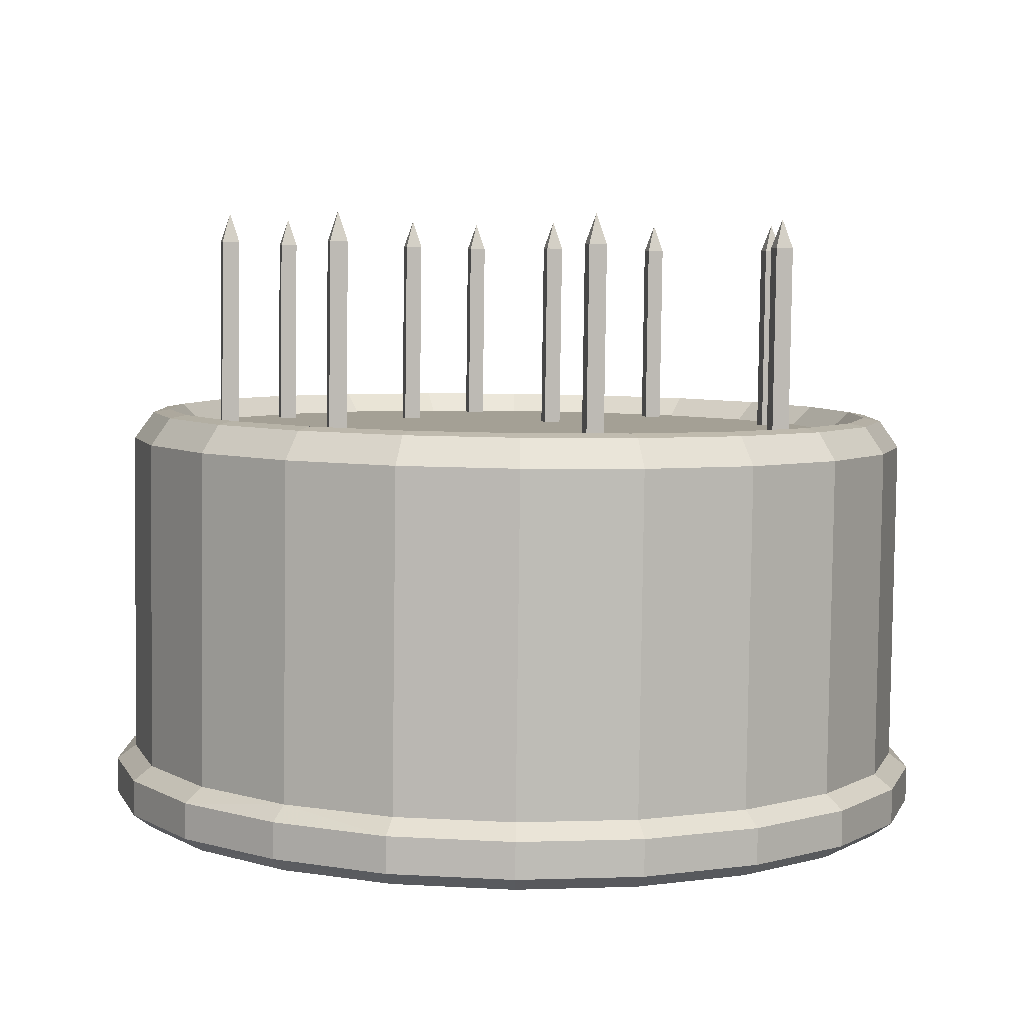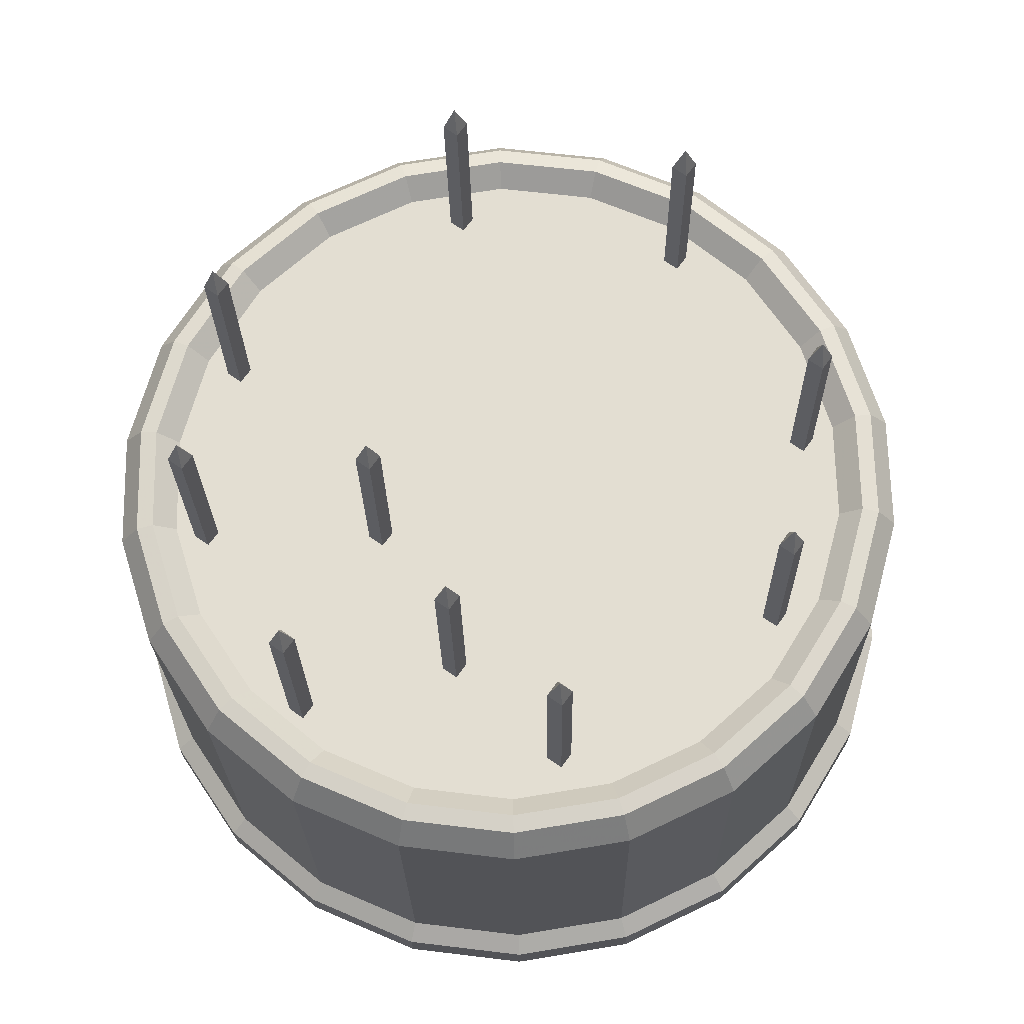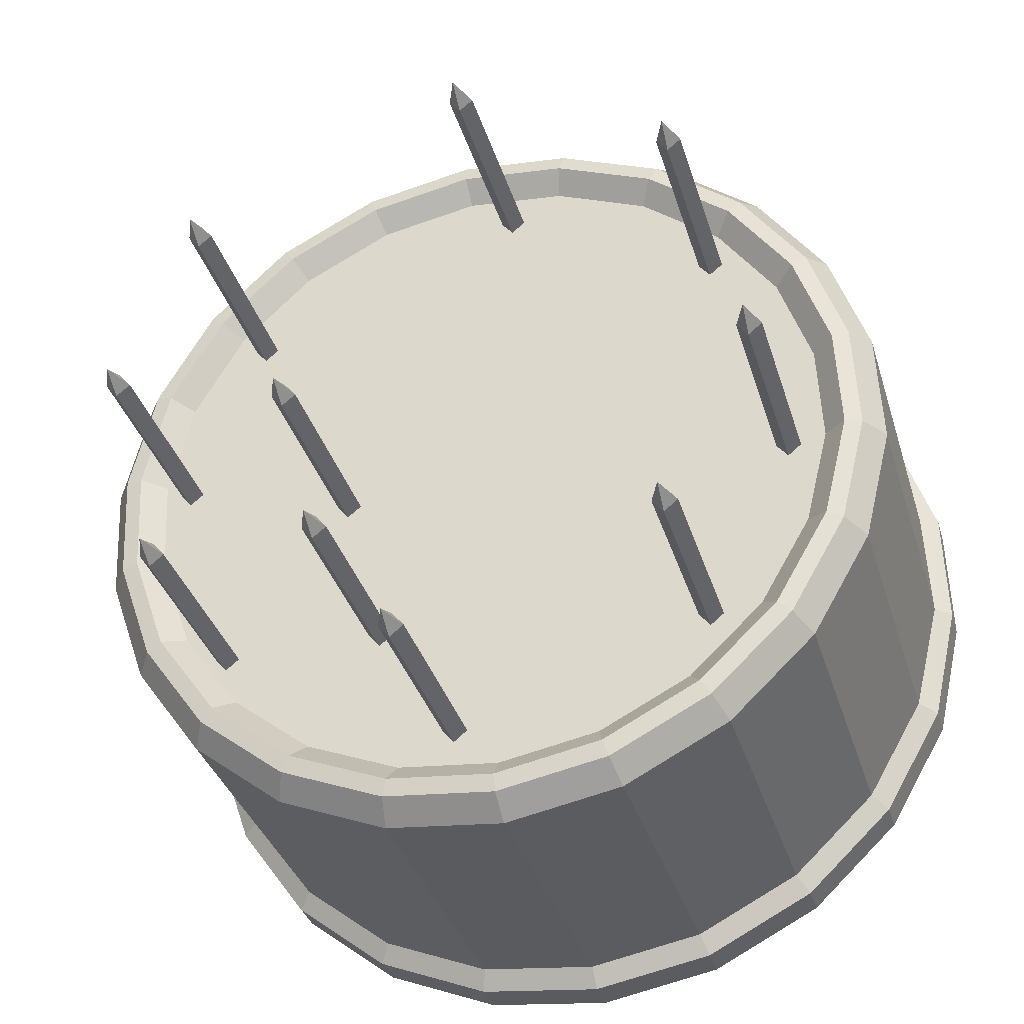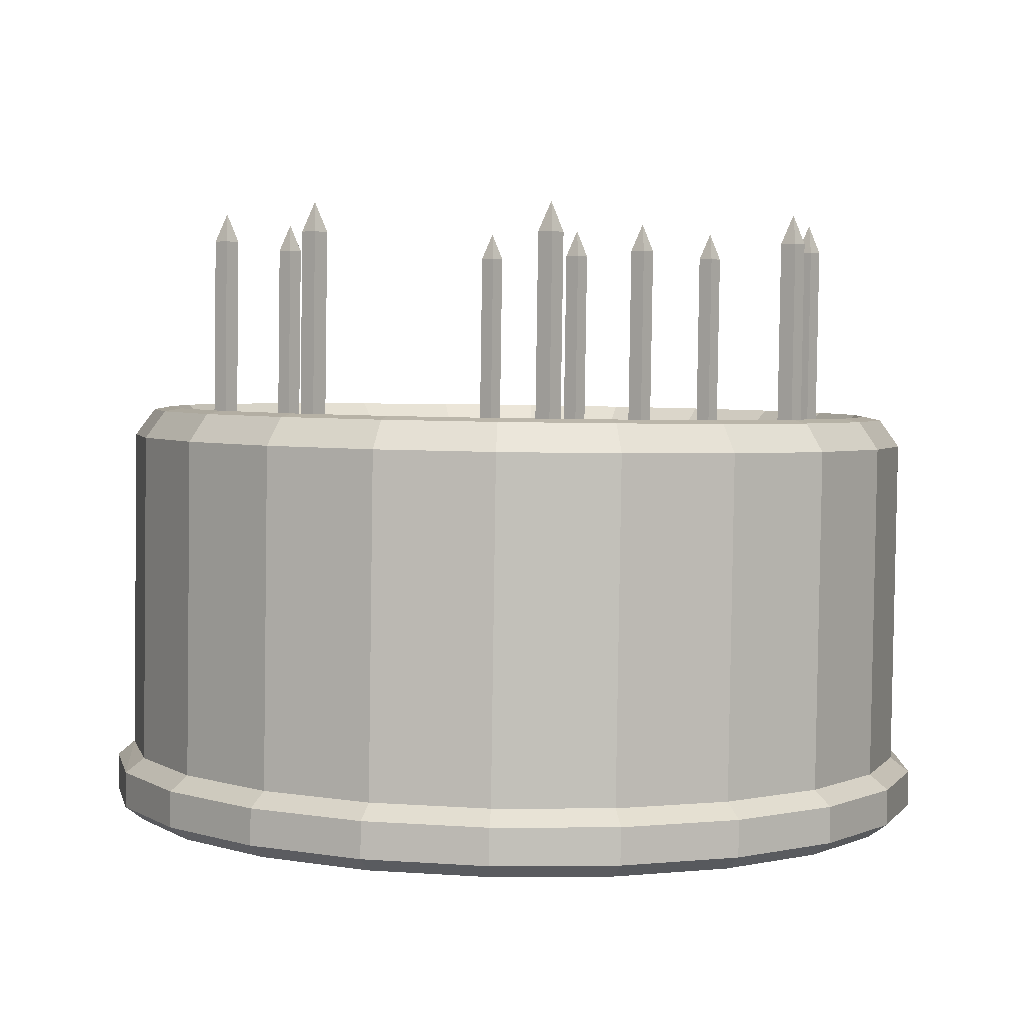
<metadata>
{"format":"obj","ext":"obj","renderer":"f3d","projection":"perspective","resolution":1024,"background":"white","views":[{"elev":6.1,"azim":-63.1,"up":"+Y"},{"elev":67.4,"azim":165.3,"up":"+Y"},{"elev":-34.1,"azim":-164.9,"up":"+Z"},{"elev":3.2,"azim":-10.8,"up":"+Y"}]}
</metadata>
<code>
o BirthdayCake01:0
v -0.5226 1.946 -1.535
v 0.396 1.934 -1.58
v -0.06652 1.941 -1.623
v 0.8273 1.927 -1.407
v 1.193 1.92 -1.12
v -1.613 1.95 -0.1472
v -1.271 1.952 -1.001
v -1.504 1.952 -0.5987
v -0.9354 1.95 -1.322
v 1.296 1.902 1.015
v 1.528 1.902 0.6126
v 0.9595 1.904 1.336
v 1.462 1.913 -0.7419
v 1.615 1.908 -0.303
v 1.637 1.904 0.161
v -1.59 1.946 0.3169
v -1.438 1.941 0.7558
v -0.8033 1.927 1.421
v 0.09057 1.913 1.637
v 0.5467 1.908 1.549
v -1.169 1.934 1.134
v -0.3719 1.92 1.593
v 0.9196 2.005 -1.565
v 1.326 1.997 -1.246
v 1.39 1.871 -1.31
v 1.705 1.863 -0.868
v 1.626 1.99 -0.8251
v 1.883 1.857 -0.3554
v 1.909 1.852 0.1865
v 1.795 1.984 -0.3371
v 1.717 2 -0.3218
v 1.555 2.006 -0.7885
v 1.268 2.013 -1.191
v 0.8801 2.02 -1.496
v 0.4399 2.013 -1.756
v 0.4214 2.028 -1.679
v -0.07426 2.02 -1.805
v -0.07023 2.035 -1.726
v -0.5814 2.026 -1.707
v -0.5552 2.041 -1.632
v -1.04 2.031 -1.47
v -0.994 2.045 -1.405
v -1.414 2.033 -1.113
v -1.351 2.047 -1.064
v 1.781 1.85 0.7138
v 1.82 1.98 0.1789
v 1.741 1.996 0.1715
v 1.637 1.904 0.161
v 1.615 1.908 -0.303
v 1.462 1.913 -0.7419
v 1.193 1.92 -1.12
v 0.8273 1.927 -1.407
v 0.396 1.934 -1.58
v -0.06652 1.941 -1.623
v -0.5226 1.946 -1.535
v -0.9354 1.95 -1.322
v -1.271 1.952 -1.001
v -1.598 2.047 -0.6362
v -1.504 1.952 -0.5987
v -1.714 2.045 -0.1562
v -1.613 1.95 -0.1472
v -1.69 2.041 0.3372
v -1.59 1.946 0.3169
v -1.529 2.035 0.8038
v -1.438 1.941 0.7558
v -1.242 2.028 1.206
v -1.169 1.934 1.134
v -0.8535 2.02 1.511
v -0.8033 1.927 1.421
v -0.3949 2.013 1.694
v -0.3719 1.92 1.593
v -1.672 2.033 -0.6659
v -1.794 2.031 -0.1638
v -1.769 2.026 0.3522
v -1.599 2.02 0.8402
v -1.3 2.013 1.261
v -0.8934 2.005 1.58
v -0.4138 1.997 1.771
v 0.1004 1.99 1.82
v 0.09678 2.006 1.741
v 0.6075 1.984 1.722
v 0.5817 2 1.647
v -1.86 1.901 0.3685
v -1.682 1.895 0.8811
v -1.367 1.887 1.323
v -0.9407 1.879 1.658
v -0.437 1.87 1.859
v 0.1031 1.863 1.91
v 0.6357 1.856 1.807
v 1.067 1.98 1.485
v 1.118 1.852 1.559
v 1.44 1.977 1.128
v 1.51 1.85 1.184
v 1.698 1.977 0.681
v 1.021 1.996 1.421
v 1.378 1.994 1.079
v 1.625 1.994 0.6516
v 0.09057 1.913 1.637
v 0.5467 1.908 1.549
v 0.9595 1.904 1.336
v 1.296 1.902 1.015
v 1.528 1.902 0.6126
v 0.4391 0.3481 -1.858
v 0.9428 0.3398 -1.657
v 0.9863 0.2738 -1.734
v 1.433 0.2651 -1.383
v 1.369 0.3315 -1.322
v 1.762 0.2571 -0.9211
v -0.1061 0.2905 -1.998
v 0.4591 0.2825 -1.945
v 0.4568 0.1159 -1.946
v 0.9841 0.1072 -1.735
v 1.431 0.0985 -1.385
v 1.76 0.0905 -0.9224
v 1.946 0.08385 -0.386
v -0.6658 0.1305 -1.892
v -0.1084 0.1239 -2
v -0.105 0.05713 -1.912
v 0.4351 0.04949 -1.86
v 0.9388 0.04118 -1.659
v 1.365 0.03286 -1.324
v 1.68 0.02522 -0.8822
v 1.858 0.01886 -0.3696
v 1.884 0.01432 0.1723
v 1.684 0.3239 -0.8799
v 1.948 0.2505 -0.3847
v 1.963 0.07924 0.1802
v 1.84 0.07661 0.7331
v 1.757 0.01194 0.6996
v 1.556 0.0766 1.225
v 1.486 0.01194 1.17
v 1.146 0.07907 1.617
v 1.093 0.0143 1.544
v 0.6411 0.08382 1.878
v 0.6111 0.01884 1.793
v 0.08361 0.09047 1.985
v 0.07845 0.02518 1.896
v -0.4816 0.09846 1.932
v -0.4616 0.03282 1.845
v -1.009 0.1072 1.721
v 1.862 0.3175 -0.3673
v 1.965 0.2458 0.1815
v 1.842 0.2432 0.7344
v 1.559 0.2432 1.226
v 1.148 0.2457 1.618
v 0.6433 0.2504 1.879
v 0.08585 0.2571 1.987
v -0.4794 0.2651 1.933
v -1.007 0.2738 1.722
v -1.453 0.2825 1.372
v 1.888 0.313 0.1746
v 1.761 0.3106 0.7019
v 1.49 0.3106 1.172
v 1.097 0.313 1.547
v 0.6151 0.3175 1.796
v 0.08246 0.3238 1.899
v -0.4576 0.3315 1.847
v -0.9614 0.3398 1.646
v -1.388 0.3481 1.311
v -1.703 0.3558 0.8692
v -1.783 0.2905 0.9094
v -1.881 0.3621 0.3566
v -1.969 0.2971 0.3729
v -1.907 0.3667 -0.1853
v -1.986 0.3017 -0.1932
v -1.862 0.3044 -0.7461
v -1.779 0.369 -0.7126
v -1.579 0.3044 -1.238
v -1.508 0.369 -1.183
v -1.168 0.3019 -1.63
v -1.116 0.3667 -1.557
v -0.6636 0.2971 -1.891
v -0.6336 0.3621 -1.806
v -0.101 0.3558 -1.909
v -1.17 0.1353 -1.631
v -1.581 0.1378 -1.239
v -1.865 0.1378 -0.7474
v -1.988 0.1351 -0.1945
v -1.971 0.1305 0.3717
v -1.785 0.1239 0.9081
v -1.455 0.1159 1.37
v -0.6376 0.06348 -1.809
v -1.12 0.06802 -1.56
v -1.512 0.07038 -1.185
v -1.783 0.07037 -0.7149
v -1.911 0.068 -0.1876
v -1.885 0.06345 0.3543
v -1.707 0.0571 0.8669
v -1.392 0.04946 1.309
v -0.9654 0.04114 1.644
v -0.437 1.87 1.859
v -0.9407 1.879 1.658
v -0.9614 0.3398 1.646
v -1.388 0.3481 1.311
v -1.367 1.887 1.323
v -1.703 0.3558 0.8692
v -1.682 1.895 0.8811
v -1.881 0.3621 0.3566
v -1.86 1.901 0.3685
v -1.907 0.3667 -0.1853
v -1.886 1.906 -0.1734
v -1.758 1.908 -0.7007
v -1.779 0.369 -0.7126
v -1.487 1.908 -1.171
v -1.508 0.369 -1.183
v -1.095 1.906 -1.545
v -1.116 0.3667 -1.557
v -0.613 1.901 -1.794
v -0.6336 0.3621 -1.806
v -0.08035 1.895 -1.897
v -0.101 0.3558 -1.909
v 0.4597 1.887 -1.846
v 0.4391 0.3481 -1.858
v 0.9635 1.879 -1.645
v 0.9428 0.3398 -1.657
v 1.39 1.871 -1.31
v 1.369 0.3315 -1.322
v 1.705 1.863 -0.868
v 1.684 0.3239 -0.8799
v 1.883 1.857 -0.3554
v 1.862 0.3175 -0.3673
v 1.909 1.852 0.1865
v 1.888 0.313 0.1746
v 1.761 0.3106 0.7019
v 1.781 1.85 0.7138
v 1.49 0.3106 1.172
v 1.51 1.85 1.184
v 1.097 0.313 1.547
v 1.118 1.852 1.559
v 0.6151 0.3175 1.796
v 0.6357 1.856 1.807
v 0.08246 0.3238 1.899
v 0.1031 1.863 1.91
v -0.4576 0.3315 1.847
v 0.5034 1.878 -0.9319
v 0.5164 2.844 -0.9244
v 0.5543 1.877 -0.8703
v 0.5673 2.843 -0.8628
v 0.4928 1.877 -0.8194
v 0.5057 2.843 -0.8119
v 0.4419 1.878 -0.881
v 0.4548 2.845 -0.8735
v 0.5129 2.98 -0.8671
v 1.253 1.868 -0.9414
v 1.266 2.834 -0.9339
v 1.304 1.867 -0.8798
v 1.317 2.833 -0.8723
v 1.242 1.867 -0.8289
v 1.255 2.834 -0.8214
v 1.191 1.868 -0.8905
v 1.204 2.835 -0.883
v 1.262 2.97 -0.8766
v 1.504 1.857 0.039
v 1.517 2.823 0.04648
v 1.555 1.856 0.1006
v 1.568 2.822 0.1081
v 1.493 1.856 0.1515
v 1.506 2.823 0.159
v 1.442 1.857 0.08991
v 1.455 2.824 0.09739
v 1.513 2.959 0.1038
v 1.164 1.855 0.8599
v 1.177 2.821 0.8674
v 1.215 1.854 0.9215
v 1.228 2.82 0.929
v 1.153 1.855 0.9724
v 1.166 2.821 0.9799
v 1.102 1.856 0.9108
v 1.115 2.822 0.9183
v 1.173 2.957 0.9247
v 0.6845 1.87 -0.1843
v 0.6974 2.836 -0.1768
v 0.7354 1.869 -0.1227
v 0.7483 2.835 -0.1152
v 0.6738 1.869 -0.07179
v 0.6867 2.835 -0.06431
v 0.6229 1.87 -0.1334
v 0.6358 2.836 -0.1259
v 0.6939 2.971 -0.1195
v -0.1249 1.868 1.406
v -0.112 2.835 1.414
v -0.07404 1.867 1.468
v -0.06108 2.833 1.475
v -0.1356 1.868 1.519
v -0.1227 2.834 1.526
v -0.1865 1.869 1.457
v -0.1735 2.835 1.465
v -0.1155 2.97 1.471
v -1.121 1.886 0.9056
v -1.108 2.852 0.913
v -1.07 1.884 0.9671
v -1.057 2.851 0.9746
v -1.131 1.885 1.018
v -1.119 2.851 1.026
v -1.182 1.886 0.9565
v -1.169 2.852 0.964
v -1.111 2.987 0.9703
v -1.437 1.899 -0.2348
v -1.424 2.865 -0.2273
v -1.386 1.897 -0.1732
v -1.373 2.864 -0.1657
v -1.448 1.898 -0.1223
v -1.435 2.864 -0.1148
v -1.498 1.899 -0.1839
v -1.485 2.865 -0.1764
v -1.427 3 -0.17
v 0.1384 1.887 -1.489
v 0.1514 2.853 -1.482
v 0.1893 1.886 -1.428
v 0.2023 2.852 -1.42
v 0.1278 1.886 -1.377
v 0.1407 2.853 -1.369
v 0.07686 1.888 -1.438
v 0.08982 2.854 -1.431
v 0.1479 2.989 -1.424
v -1.039 1.9 -1.078
v -1.026 2.866 -1.071
v -0.9879 1.899 -1.017
v -0.9749 2.865 -1.009
v -1.049 1.899 -0.9657
v -1.036 2.865 -0.9582
v -1.1 1.9 -1.027
v -1.087 2.866 -1.02
v -1.029 3.002 -1.013
v -1.886 1.906 -0.1734
v -1.758 1.908 -0.7007
v -1.487 1.908 -1.171
v -1.095 1.906 -1.545
v -0.613 1.901 -1.794
v -0.08035 1.895 -1.897
v 0.4597 1.887 -1.846
v 0.9635 1.879 -1.645
f 1 2 3
f 4 2 5
f 2 1 5
f 5 1 6
f 1 7 6
f 6 7 8
f 7 1 9
f 10 11 12
f 11 5 12
f 12 5 6
f 13 5 14
f 5 11 14
f 14 11 15
f 16 17 6
f 17 18 6
f 6 18 12
f 18 19 12
f 12 19 20
f 18 17 21
f 19 18 22
f 23 24 25
f 25 24 26
f 24 27 26
f 26 27 28
f 29 28 30
f 28 27 30
f 30 27 31
f 31 27 32
f 27 24 32
f 32 24 33
f 24 23 33
f 33 23 34
f 23 35 34
f 34 35 36
f 35 37 36
f 36 37 38
f 37 39 38
f 38 39 40
f 39 41 40
f 40 41 42
f 41 43 42
f 42 43 44
f 45 29 46
f 29 30 46
f 46 30 47
f 30 31 47
f 47 31 48
f 48 31 49
f 31 32 49
f 49 32 50
f 32 33 50
f 50 33 51
f 33 34 51
f 51 34 52
f 34 36 52
f 52 36 53
f 36 38 53
f 53 38 54
f 38 40 54
f 54 40 55
f 40 42 55
f 55 42 56
f 42 44 56
f 56 44 57
f 44 58 57
f 57 58 59
f 58 60 59
f 59 60 61
f 60 62 61
f 61 62 63
f 62 64 63
f 63 64 65
f 64 66 65
f 65 66 67
f 66 68 67
f 67 68 69
f 68 70 69
f 69 70 71
f 43 72 44
f 44 72 58
f 72 73 58
f 58 73 60
f 73 74 60
f 60 74 62
f 74 75 62
f 62 75 64
f 75 76 64
f 64 76 66
f 76 77 66
f 66 77 68
f 77 78 68
f 68 78 70
f 78 79 70
f 70 79 80
f 79 81 80
f 80 81 82
f 83 84 75
f 75 84 76
f 84 85 76
f 76 85 77
f 85 86 77
f 77 86 78
f 86 87 78
f 78 87 79
f 87 88 79
f 79 88 81
f 88 89 81
f 81 89 90
f 89 91 90
f 90 91 92
f 91 93 92
f 92 93 94
f 93 45 94
f 45 46 94
f 81 90 82
f 82 90 95
f 90 92 95
f 95 92 96
f 92 94 96
f 96 94 97
f 94 46 97
f 97 46 47
f 70 80 71
f 71 80 98
f 80 82 98
f 98 82 99
f 82 95 99
f 99 95 100
f 95 96 100
f 100 96 101
f 96 97 101
f 101 97 102
f 97 47 102
f 102 47 48
f 103 104 105
f 105 104 106
f 104 107 106
f 106 107 108
f 109 110 111
f 111 110 112
f 110 105 112
f 112 105 113
f 105 106 113
f 113 106 114
f 106 108 114
f 114 108 115
f 116 117 118
f 118 117 119
f 117 111 119
f 119 111 120
f 111 112 120
f 120 112 121
f 112 113 121
f 121 113 122
f 113 114 122
f 122 114 123
f 114 115 123
f 123 115 124
f 107 125 108
f 125 126 108
f 108 126 115
f 126 127 115
f 115 127 124
f 127 128 124
f 124 128 129
f 128 130 129
f 129 130 131
f 130 132 131
f 131 132 133
f 132 134 133
f 133 134 135
f 134 136 135
f 135 136 137
f 136 138 137
f 137 138 139
f 138 140 139
f 125 141 126
f 141 142 126
f 126 142 127
f 142 143 127
f 127 143 128
f 143 144 128
f 128 144 130
f 144 145 130
f 130 145 132
f 145 146 132
f 132 146 134
f 146 147 134
f 134 147 136
f 147 148 136
f 136 148 138
f 148 149 138
f 138 149 140
f 149 150 140
f 141 151 142
f 151 152 142
f 142 152 143
f 152 153 143
f 143 153 144
f 153 154 144
f 144 154 145
f 154 155 145
f 145 155 146
f 155 156 146
f 146 156 147
f 156 157 147
f 147 157 148
f 157 158 148
f 148 158 149
f 158 159 149
f 149 159 150
f 159 160 150
f 150 160 161
f 160 162 161
f 161 162 163
f 162 164 163
f 163 164 165
f 165 164 166
f 164 167 166
f 166 167 168
f 167 169 168
f 168 169 170
f 169 171 170
f 170 171 172
f 171 173 172
f 172 173 109
f 173 174 109
f 109 174 110
f 174 103 110
f 110 103 105
f 111 117 109
f 109 117 172
f 117 116 172
f 172 116 170
f 116 175 170
f 170 175 168
f 175 176 168
f 168 176 166
f 176 177 166
f 166 177 165
f 177 178 165
f 178 179 165
f 165 179 163
f 179 180 163
f 163 180 161
f 180 181 161
f 161 181 150
f 181 140 150
f 118 182 116
f 116 182 175
f 182 183 175
f 175 183 176
f 183 184 176
f 176 184 177
f 184 185 177
f 177 185 178
f 185 186 178
f 186 187 178
f 178 187 179
f 187 188 179
f 179 188 180
f 188 189 180
f 180 189 181
f 189 190 181
f 181 190 140
f 190 139 140
f 191 192 193
f 193 192 194
f 192 195 194
f 194 195 196
f 195 197 196
f 196 197 198
f 197 199 198
f 198 199 200
f 199 201 200
f 201 202 200
f 200 202 203
f 202 204 203
f 203 204 205
f 204 206 205
f 205 206 207
f 206 208 207
f 207 208 209
f 208 210 209
f 209 210 211
f 210 212 211
f 211 212 213
f 212 214 213
f 213 214 215
f 214 216 215
f 215 216 217
f 216 218 217
f 217 218 219
f 218 220 219
f 219 220 221
f 220 222 221
f 221 222 223
f 223 222 224
f 222 225 224
f 224 225 226
f 225 227 226
f 226 227 228
f 227 229 228
f 228 229 230
f 229 231 230
f 230 231 232
f 231 233 232
f 232 233 234
f 233 191 234
f 234 191 193
f 235 236 237
f 236 238 237
f 237 238 239
f 238 240 239
f 239 240 241
f 240 242 241
f 241 242 235
f 235 242 236
f 242 243 236
f 236 243 238
f 238 243 240
f 243 242 240
f 244 245 246
f 245 247 246
f 246 247 248
f 247 249 248
f 248 249 250
f 249 251 250
f 250 251 244
f 244 251 245
f 251 252 245
f 245 252 247
f 247 252 249
f 252 251 249
f 253 254 255
f 254 256 255
f 255 256 257
f 256 258 257
f 257 258 259
f 258 260 259
f 259 260 253
f 253 260 254
f 260 261 254
f 254 261 256
f 256 261 258
f 261 260 258
f 262 263 264
f 263 265 264
f 264 265 266
f 265 267 266
f 266 267 268
f 267 269 268
f 268 269 262
f 262 269 263
f 269 270 263
f 263 270 265
f 265 270 267
f 270 269 267
f 271 272 273
f 272 274 273
f 273 274 275
f 274 276 275
f 275 276 277
f 276 278 277
f 277 278 271
f 271 278 272
f 278 279 272
f 272 279 274
f 274 279 276
f 279 278 276
f 280 281 282
f 281 283 282
f 282 283 284
f 283 285 284
f 284 285 286
f 285 287 286
f 286 287 280
f 280 287 281
f 287 288 281
f 281 288 283
f 283 288 285
f 288 287 285
f 289 290 291
f 290 292 291
f 291 292 293
f 292 294 293
f 293 294 295
f 294 296 295
f 295 296 289
f 289 296 290
f 296 297 290
f 290 297 292
f 292 297 294
f 297 296 294
f 298 299 300
f 299 301 300
f 300 301 302
f 301 303 302
f 302 303 304
f 303 305 304
f 304 305 298
f 298 305 299
f 305 306 299
f 299 306 301
f 301 306 303
f 306 305 303
f 307 308 309
f 308 310 309
f 309 310 311
f 310 312 311
f 311 312 313
f 312 314 313
f 313 314 307
f 307 314 308
f 314 315 308
f 308 315 310
f 310 315 312
f 315 314 312
f 316 317 318
f 317 319 318
f 318 319 320
f 319 321 320
f 320 321 322
f 321 323 322
f 322 323 316
f 316 323 317
f 323 324 317
f 317 324 319
f 319 324 321
f 324 323 321
f 75 74 83
f 83 74 325
f 74 73 325
f 325 73 326
f 73 72 326
f 326 72 327
f 72 43 327
f 327 43 328
f 43 41 328
f 328 41 329
f 41 39 329
f 329 39 330
f 39 37 330
f 330 37 331
f 37 35 331
f 331 35 332
f 35 23 332
f 332 23 25

</code>
